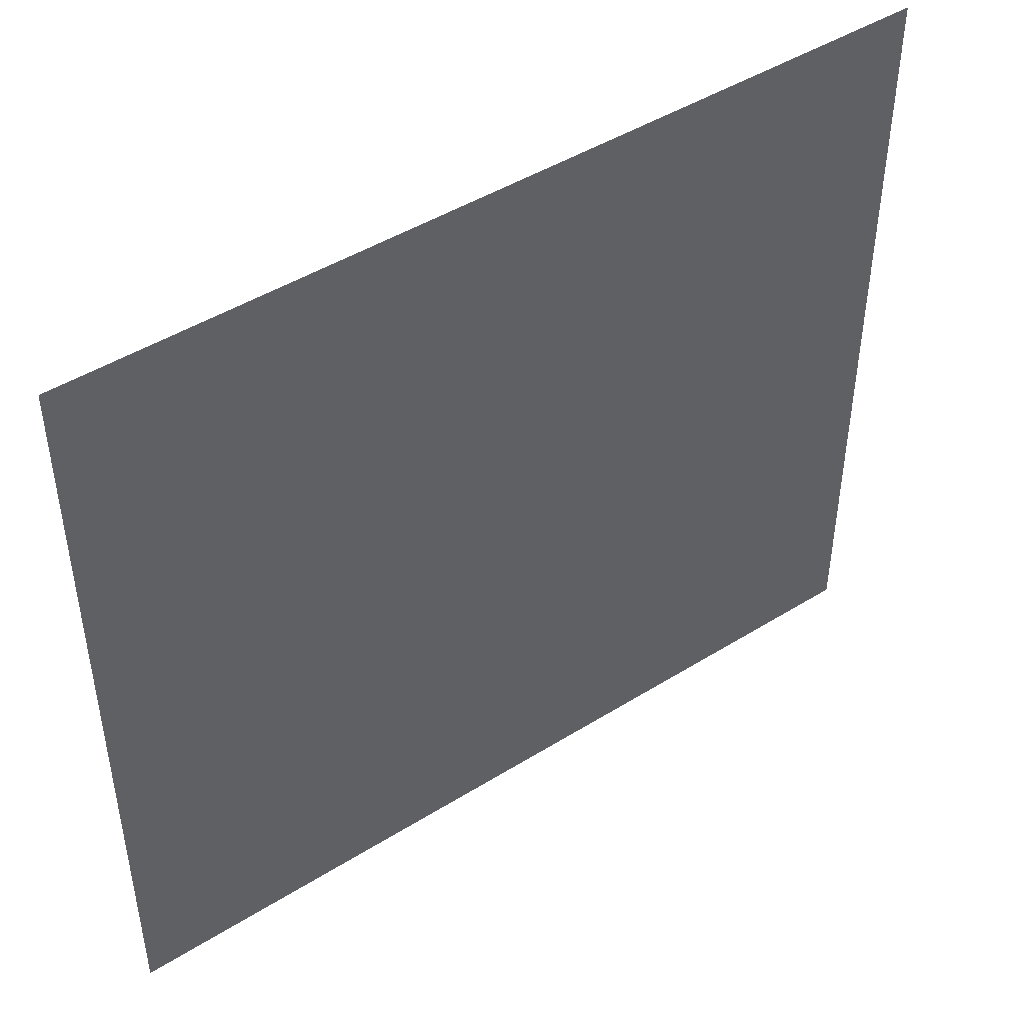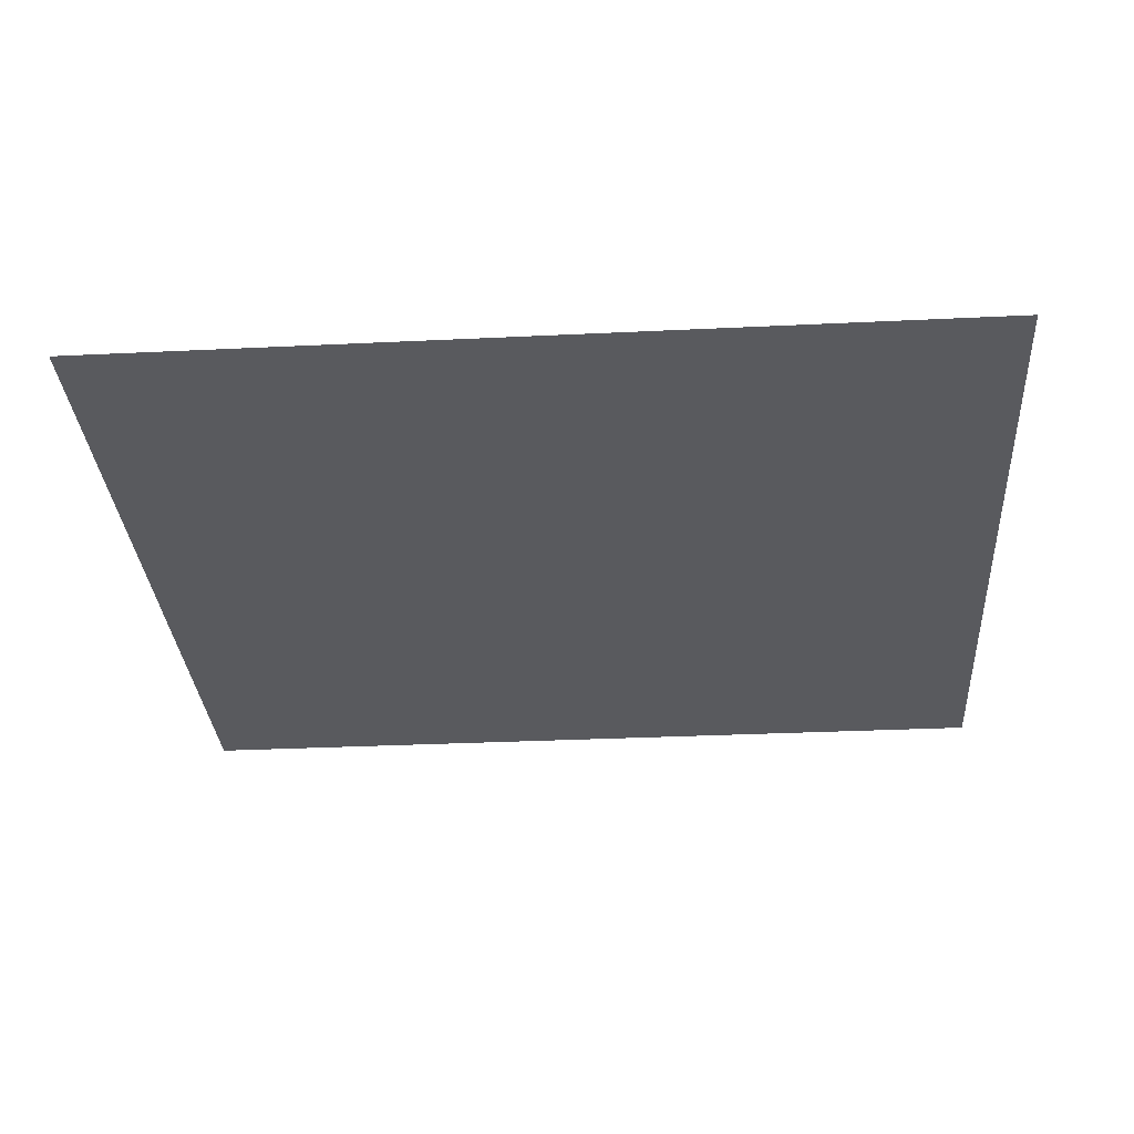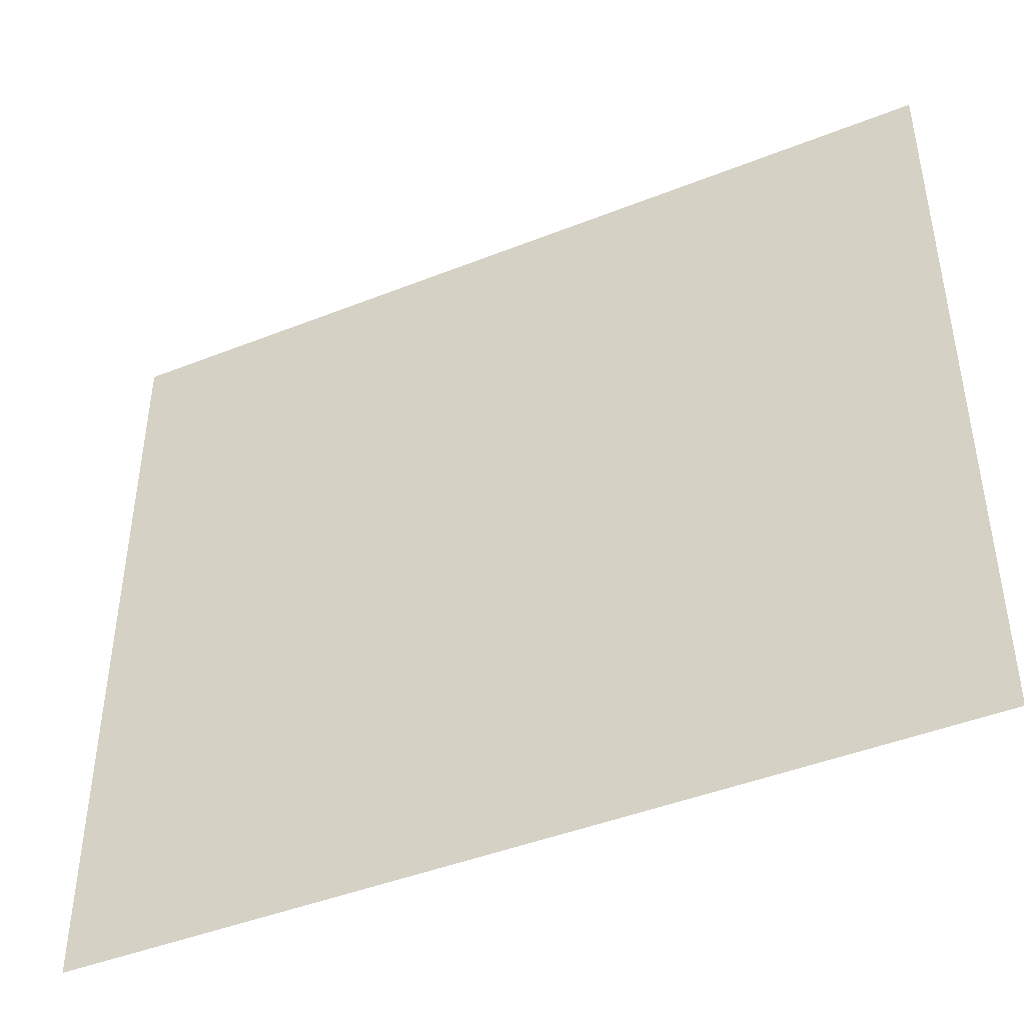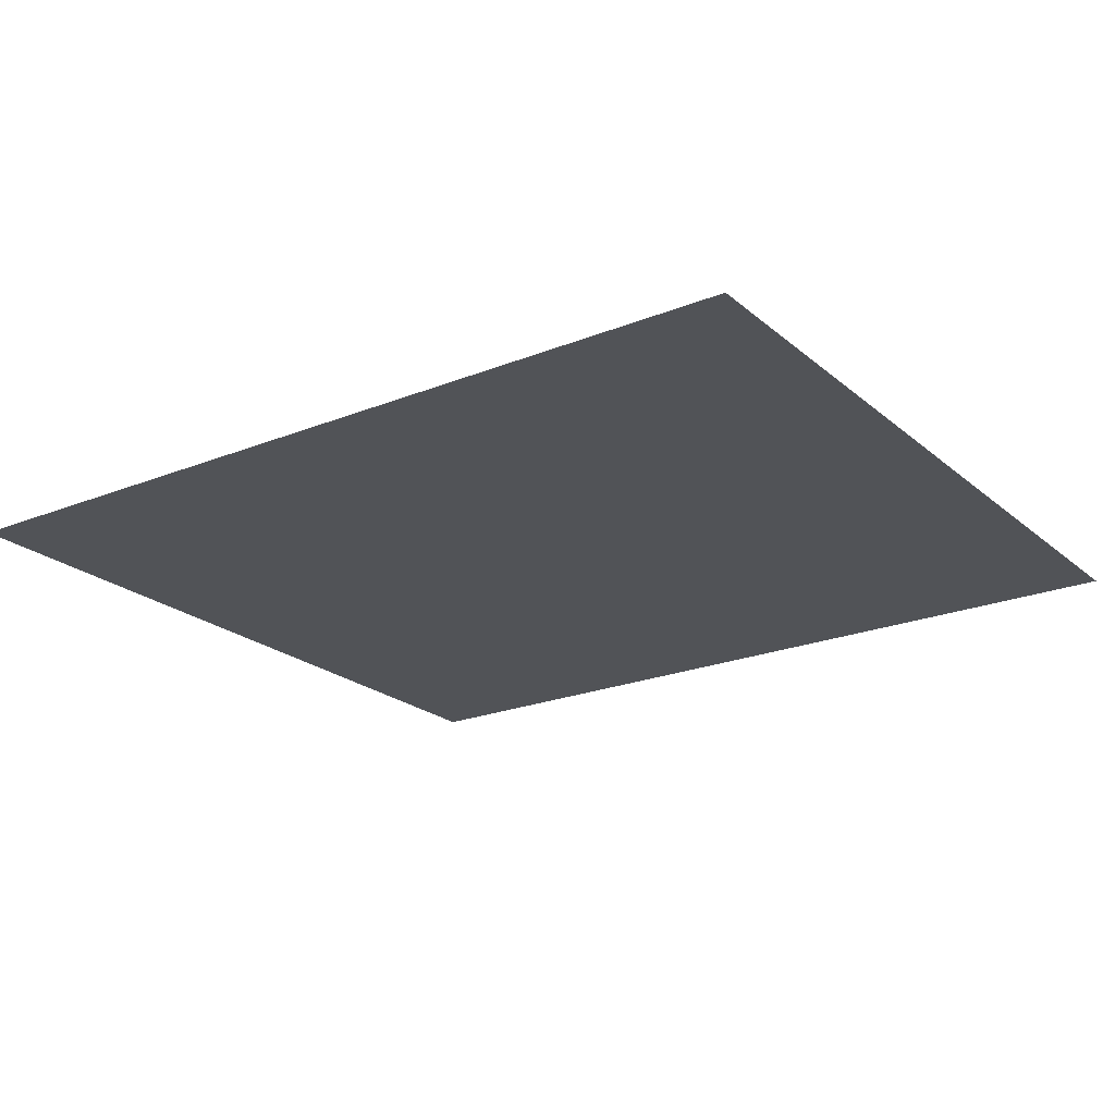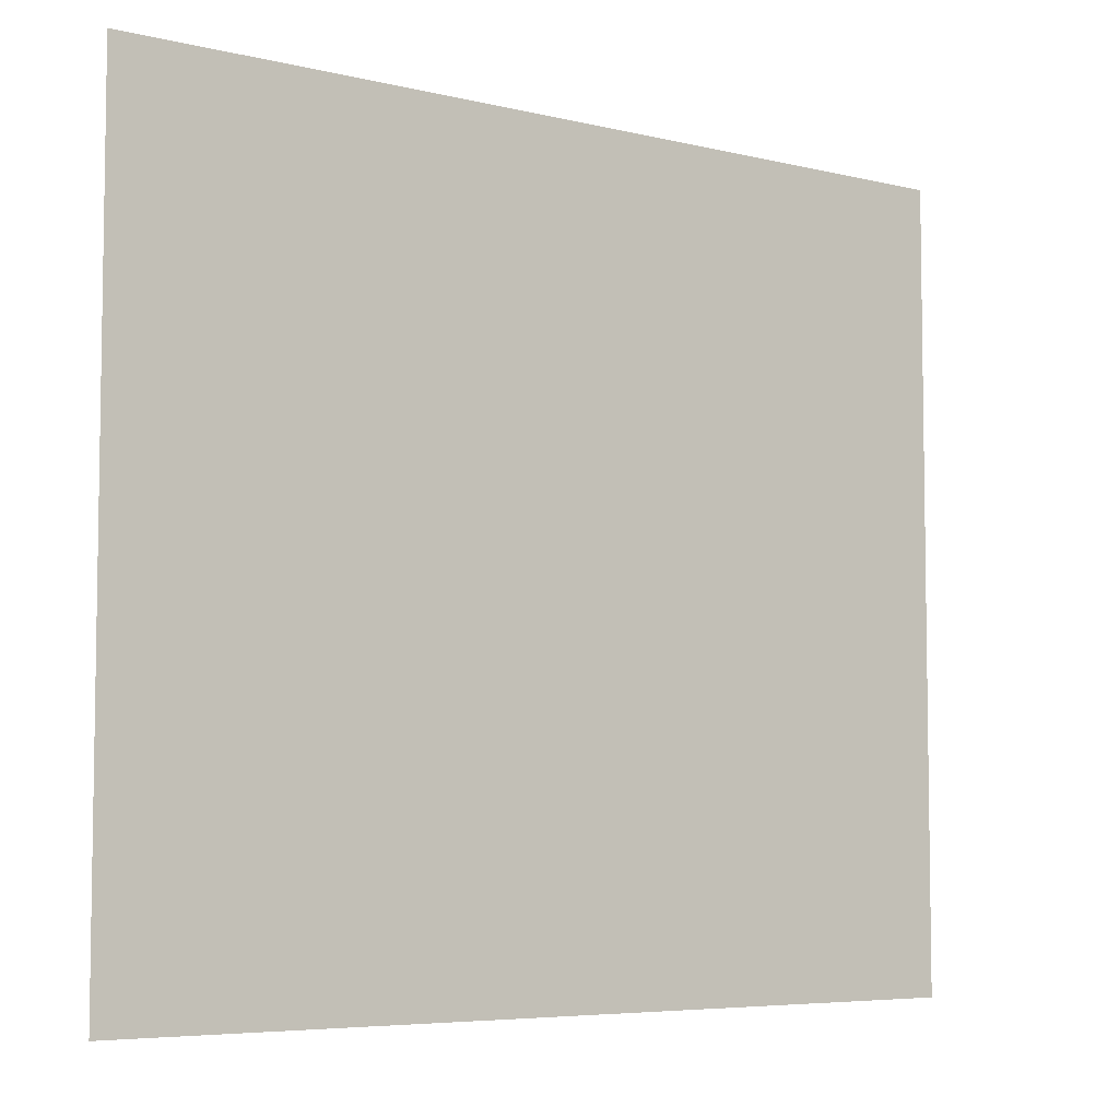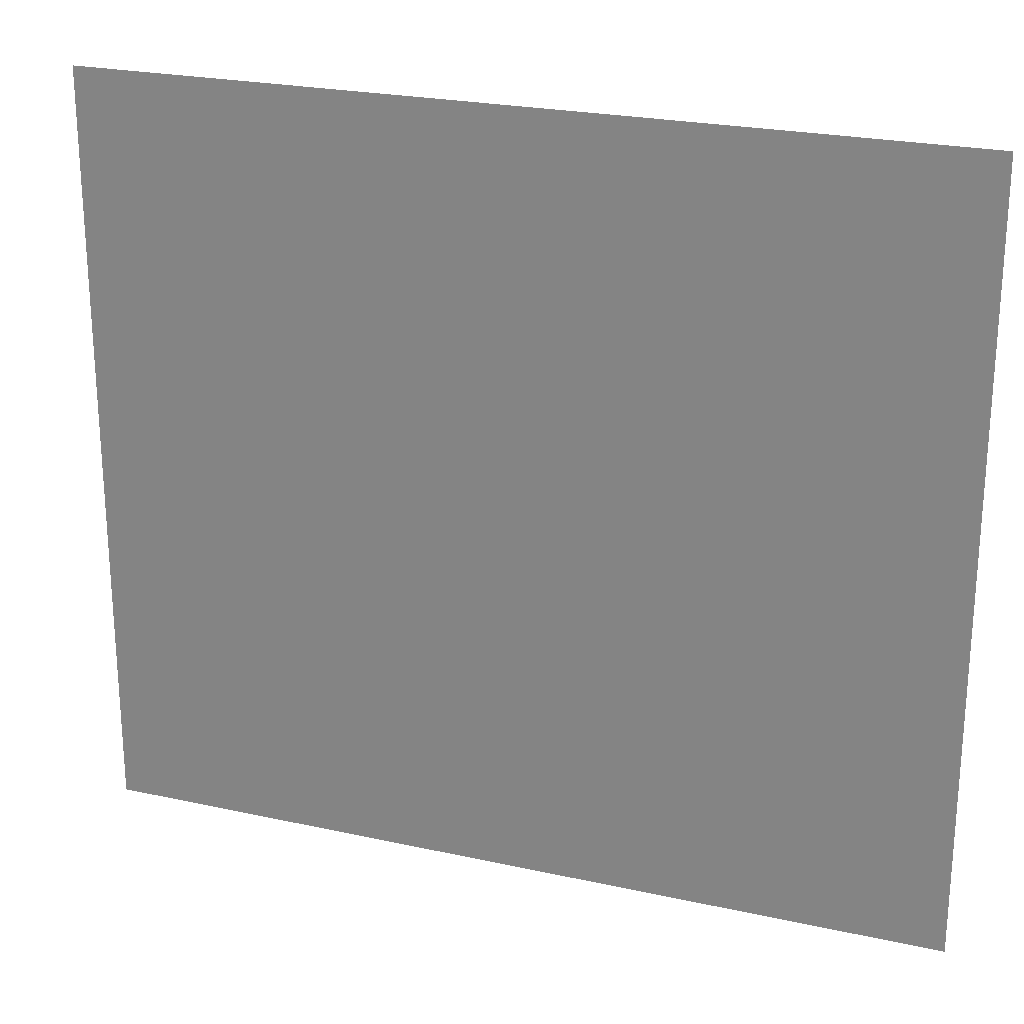
<metadata>
{"format":"obj","ext":"obj","renderer":"f3d","projection":"perspective","resolution":1024,"background":"white","views":[{"elev":45.9,"azim":-35.6,"up":"+Y"},{"elev":-31.7,"azim":-176.1,"up":"+Z"},{"elev":-44.3,"azim":-155.1,"up":"+Y"},{"elev":-22.0,"azim":-145.0,"up":"+Z"},{"elev":-5.9,"azim":-36.5,"up":"+Y"},{"elev":23.7,"azim":20.3,"up":"+Y"}]}
</metadata>
<code>
v -3.68 -1.28 0
v -3.84 -1.28 0
v -3.84 -1.12 0
v -3.68 -1.12 0
v -3.84 -1.28 0
v -4 -1.28 0
v -4 -1.12 0
v -3.84 -1.12 0
v -4 -1.28 0
v -4.16 -1.28 0
v -4.16 -1.12 0
v -4 -1.12 0
v -4.16 -1.28 0
v -4.32 -1.28 0
v -4.32 -1.12 0
v -4.16 -1.12 0
v -4.32 -1.28 0
v -4.48 -1.28 0
v -4.48 -1.12 0
v -4.32 -1.12 0
v -4.48 -1.28 0
v -4.64 -1.28 0
v -4.64 -1.12 0
v -4.48 -1.12 0
v -4.64 -1.28 0
v -4.8 -1.28 0
v -4.8 -1.12 0
v -4.64 -1.12 0
v -4.8 -1.28 0
v -4.96 -1.28 0
v -4.96 -1.12 0
v -4.8 -1.12 0
v -4.96 -1.28 0
v -5.12 -1.28 0
v -5.12 -1.12 0
v -4.96 -1.12 0
v -3.68 -1.44 0
v -3.84 -1.44 0
v -3.84 -1.28 0
v -3.68 -1.28 0
v -3.84 -1.44 0
v -4 -1.44 0
v -4 -1.28 0
v -3.84 -1.28 0
v -4 -1.44 0
v -4.16 -1.44 0
v -4.16 -1.28 0
v -4 -1.28 0
v -4.16 -1.44 0
v -4.32 -1.44 0
v -4.32 -1.28 0
v -4.16 -1.28 0
v -4.32 -1.44 0
v -4.48 -1.44 0
v -4.48 -1.28 0
v -4.32 -1.28 0
v -4.48 -1.44 0
v -4.64 -1.44 0
v -4.64 -1.28 0
v -4.48 -1.28 0
v -4.64 -1.44 0
v -4.8 -1.44 0
v -4.8 -1.28 0
v -4.64 -1.28 0
v -4.8 -1.44 0
v -4.96 -1.44 0
v -4.96 -1.28 0
v -4.8 -1.28 0
v -4.96 -1.44 0
v -5.12 -1.44 0
v -5.12 -1.28 0
v -4.96 -1.28 0
v -3.68 -1.6 0
v -3.84 -1.6 0
v -3.84 -1.44 0
v -3.68 -1.44 0
v -3.84 -1.6 0
v -4 -1.6 0
v -4 -1.44 0
v -3.84 -1.44 0
v -4 -1.6 0
v -4.16 -1.6 0
v -4.16 -1.44 0
v -4 -1.44 0
v -4.16 -1.6 0
v -4.32 -1.6 0
v -4.32 -1.44 0
v -4.16 -1.44 0
v -4.32 -1.6 0
v -4.48 -1.6 0
v -4.48 -1.44 0
v -4.32 -1.44 0
v -4.48 -1.6 0
v -4.64 -1.6 0
v -4.64 -1.44 0
v -4.48 -1.44 0
v -4.64 -1.6 0
v -4.8 -1.6 0
v -4.8 -1.44 0
v -4.64 -1.44 0
v -4.8 -1.6 0
v -4.96 -1.6 0
v -4.96 -1.44 0
v -4.8 -1.44 0
v -4.96 -1.6 0
v -5.12 -1.6 0
v -5.12 -1.44 0
v -4.96 -1.44 0
v -3.68 -1.76 0
v -3.84 -1.76 0
v -3.84 -1.6 0
v -3.68 -1.6 0
v -3.84 -1.76 0
v -4 -1.76 0
v -4 -1.6 0
v -3.84 -1.6 0
v -4 -1.76 0
v -4.16 -1.76 0
v -4.16 -1.6 0
v -4 -1.6 0
v -4.16 -1.76 0
v -4.32 -1.76 0
v -4.32 -1.6 0
v -4.16 -1.6 0
v -4.32 -1.76 0
v -4.48 -1.76 0
v -4.48 -1.6 0
v -4.32 -1.6 0
v -4.48 -1.76 0
v -4.64 -1.76 0
v -4.64 -1.6 0
v -4.48 -1.6 0
v -4.64 -1.76 0
v -4.8 -1.76 0
v -4.8 -1.6 0
v -4.64 -1.6 0
v -4.8 -1.76 0
v -4.96 -1.76 0
v -4.96 -1.6 0
v -4.8 -1.6 0
v -4.96 -1.76 0
v -5.12 -1.76 0
v -5.12 -1.6 0
v -4.96 -1.6 0
v -3.68 -1.92 0
v -3.84 -1.92 0
v -3.84 -1.76 0
v -3.68 -1.76 0
v -3.84 -1.92 0
v -4 -1.92 0
v -4 -1.76 0
v -3.84 -1.76 0
v -4 -1.92 0
v -4.16 -1.92 0
v -4.16 -1.76 0
v -4 -1.76 0
v -4.16 -1.92 0
v -4.32 -1.92 0
v -4.32 -1.76 0
v -4.16 -1.76 0
v -4.32 -1.92 0
v -4.48 -1.92 0
v -4.48 -1.76 0
v -4.32 -1.76 0
v -4.48 -1.92 0
v -4.64 -1.92 0
v -4.64 -1.76 0
v -4.48 -1.76 0
v -4.64 -1.92 0
v -4.8 -1.92 0
v -4.8 -1.76 0
v -4.64 -1.76 0
v -4.8 -1.92 0
v -4.96 -1.92 0
v -4.96 -1.76 0
v -4.8 -1.76 0
v -4.96 -1.92 0
v -5.12 -1.92 0
v -5.12 -1.76 0
v -4.96 -1.76 0
v -3.68 -2.08 0
v -3.84 -2.08 0
v -3.84 -1.92 0
v -3.68 -1.92 0
v -3.84 -2.08 0
v -4 -2.08 0
v -4 -1.92 0
v -3.84 -1.92 0
v -4 -2.08 0
v -4.16 -2.08 0
v -4.16 -1.92 0
v -4 -1.92 0
v -4.16 -2.08 0
v -4.32 -2.08 0
v -4.32 -1.92 0
v -4.16 -1.92 0
v -4.32 -2.08 0
v -4.48 -2.08 0
v -4.48 -1.92 0
v -4.32 -1.92 0
v -4.48 -2.08 0
v -4.64 -2.08 0
v -4.64 -1.92 0
v -4.48 -1.92 0
v -4.64 -2.08 0
v -4.8 -2.08 0
v -4.8 -1.92 0
v -4.64 -1.92 0
v -4.8 -2.08 0
v -4.96 -2.08 0
v -4.96 -1.92 0
v -4.8 -1.92 0
v -4.96 -2.08 0
v -5.12 -2.08 0
v -5.12 -1.92 0
v -4.96 -1.92 0
v -3.68 -2.24 0
v -3.84 -2.24 0
v -3.84 -2.08 0
v -3.68 -2.08 0
v -3.84 -2.24 0
v -4 -2.24 0
v -4 -2.08 0
v -3.84 -2.08 0
v -4 -2.24 0
v -4.16 -2.24 0
v -4.16 -2.08 0
v -4 -2.08 0
v -4.16 -2.24 0
v -4.32 -2.24 0
v -4.32 -2.08 0
v -4.16 -2.08 0
v -4.32 -2.24 0
v -4.48 -2.24 0
v -4.48 -2.08 0
v -4.32 -2.08 0
v -4.48 -2.24 0
v -4.64 -2.24 0
v -4.64 -2.08 0
v -4.48 -2.08 0
v -4.64 -2.24 0
v -4.8 -2.24 0
v -4.8 -2.08 0
v -4.64 -2.08 0
v -4.8 -2.24 0
v -4.96 -2.24 0
v -4.96 -2.08 0
v -4.8 -2.08 0
v -4.96 -2.24 0
v -5.12 -2.24 0
v -5.12 -2.08 0
v -4.96 -2.08 0
v -3.68 -2.4 0
v -3.84 -2.4 0
v -3.84 -2.24 0
v -3.68 -2.24 0
v -3.84 -2.4 0
v -4 -2.4 0
v -4 -2.24 0
v -3.84 -2.24 0
v -4 -2.4 0
v -4.16 -2.4 0
v -4.16 -2.24 0
v -4 -2.24 0
v -4.16 -2.4 0
v -4.32 -2.4 0
v -4.32 -2.24 0
v -4.16 -2.24 0
v -4.32 -2.4 0
v -4.48 -2.4 0
v -4.48 -2.24 0
v -4.32 -2.24 0
v -4.48 -2.4 0
v -4.64 -2.4 0
v -4.64 -2.24 0
v -4.48 -2.24 0
v -4.64 -2.4 0
v -4.8 -2.4 0
v -4.8 -2.24 0
v -4.64 -2.24 0
v -4.8 -2.4 0
v -4.96 -2.4 0
v -4.96 -2.24 0
v -4.8 -2.24 0
v -4.96 -2.4 0
v -5.12 -2.4 0
v -5.12 -2.24 0
v -4.96 -2.24 0
g 001---Zone-1---Start-town_mesh_0008
f 1 2 3 4
f 5 6 7 8
f 9 10 11 12
f 13 14 15 16
f 17 18 19 20
f 21 22 23 24
f 25 26 27 28
f 29 30 31 32
f 33 34 35 36
f 37 38 39 40
f 41 42 43 44
f 45 46 47 48
f 49 50 51 52
f 53 54 55 56
f 57 58 59 60
f 61 62 63 64
f 65 66 67 68
f 69 70 71 72
f 73 74 75 76
f 77 78 79 80
f 81 82 83 84
f 85 86 87 88
f 89 90 91 92
f 93 94 95 96
f 97 98 99 100
f 101 102 103 104
f 105 106 107 108
f 109 110 111 112
f 113 114 115 116
f 117 118 119 120
f 121 122 123 124
f 125 126 127 128
f 129 130 131 132
f 133 134 135 136
f 137 138 139 140
f 141 142 143 144
f 145 146 147 148
f 149 150 151 152
f 153 154 155 156
f 157 158 159 160
f 161 162 163 164
f 165 166 167 168
f 169 170 171 172
f 173 174 175 176
f 177 178 179 180
f 181 182 183 184
f 185 186 187 188
f 189 190 191 192
f 193 194 195 196
f 197 198 199 200
f 201 202 203 204
f 205 206 207 208
f 209 210 211 212
f 213 214 215 216
f 217 218 219 220
f 221 222 223 224
f 225 226 227 228
f 229 230 231 232
f 233 234 235 236
f 237 238 239 240
f 241 242 243 244
f 245 246 247 248
f 249 250 251 252
f 253 254 255 256
f 257 258 259 260
f 261 262 263 264
f 265 266 267 268
f 269 270 271 272
f 273 274 275 276
f 277 278 279 280
f 281 282 283 284
f 285 286 287 288

</code>
